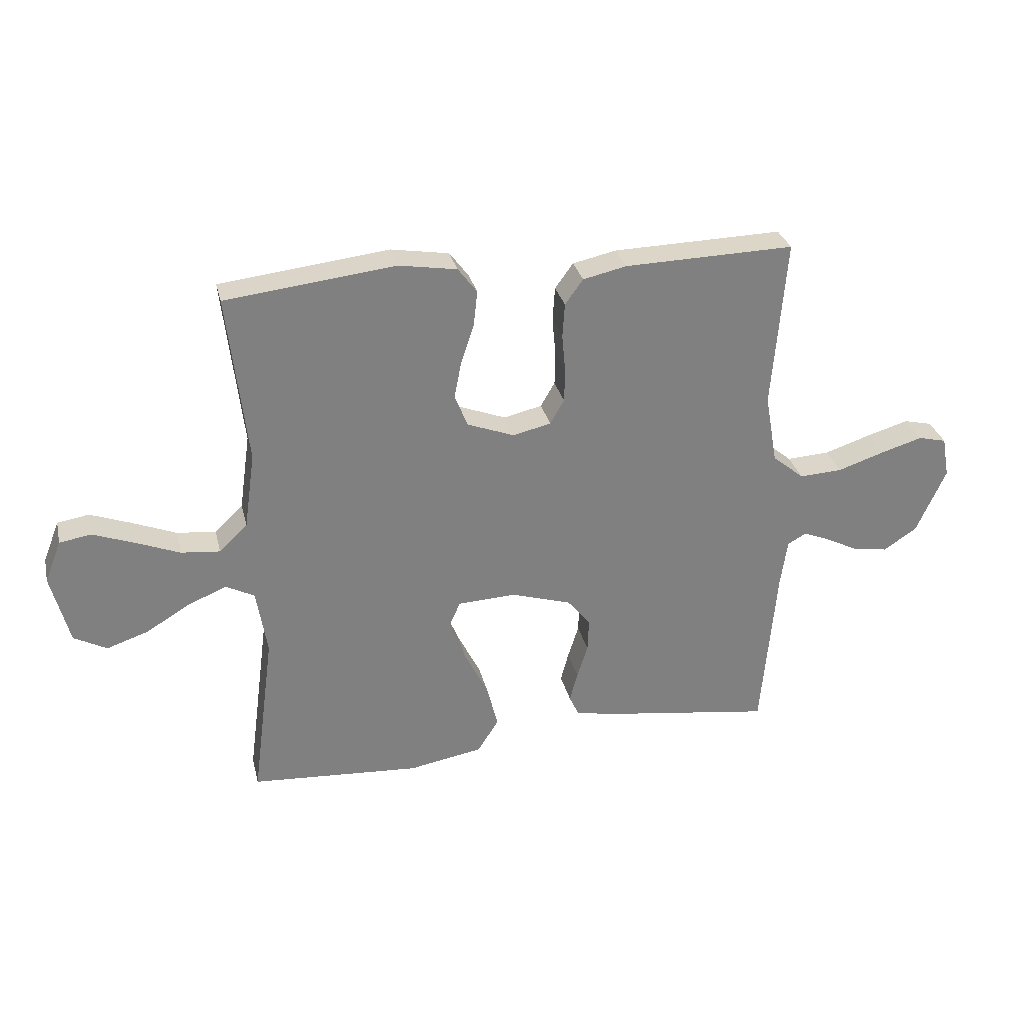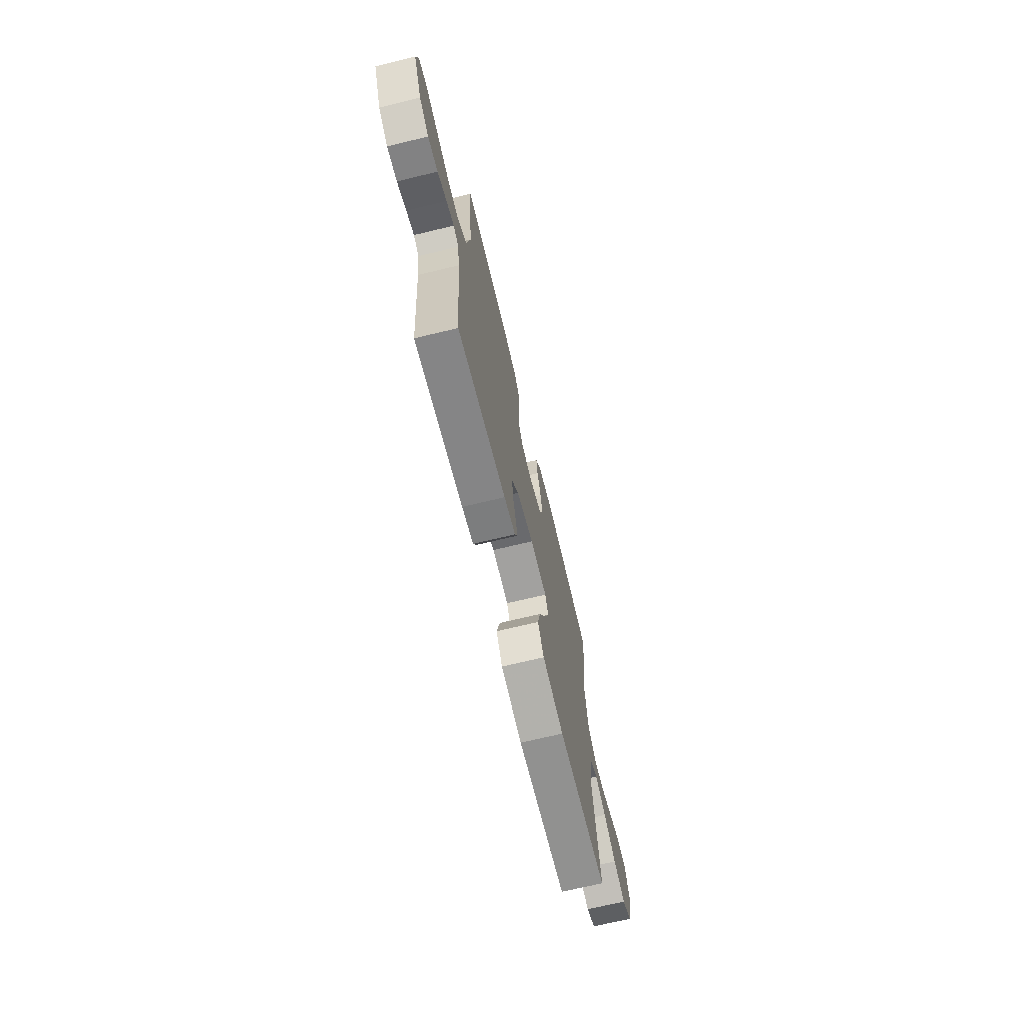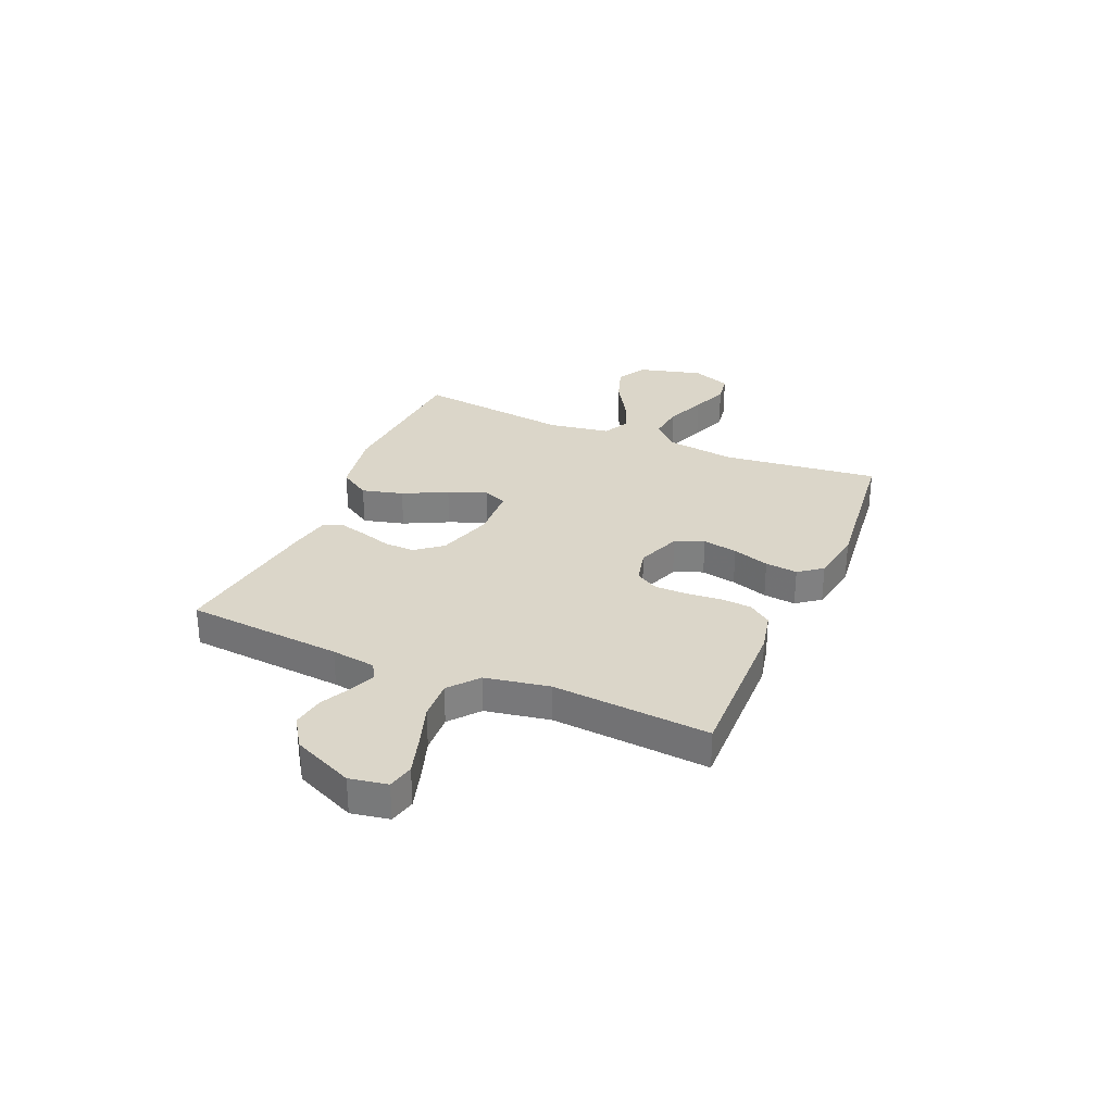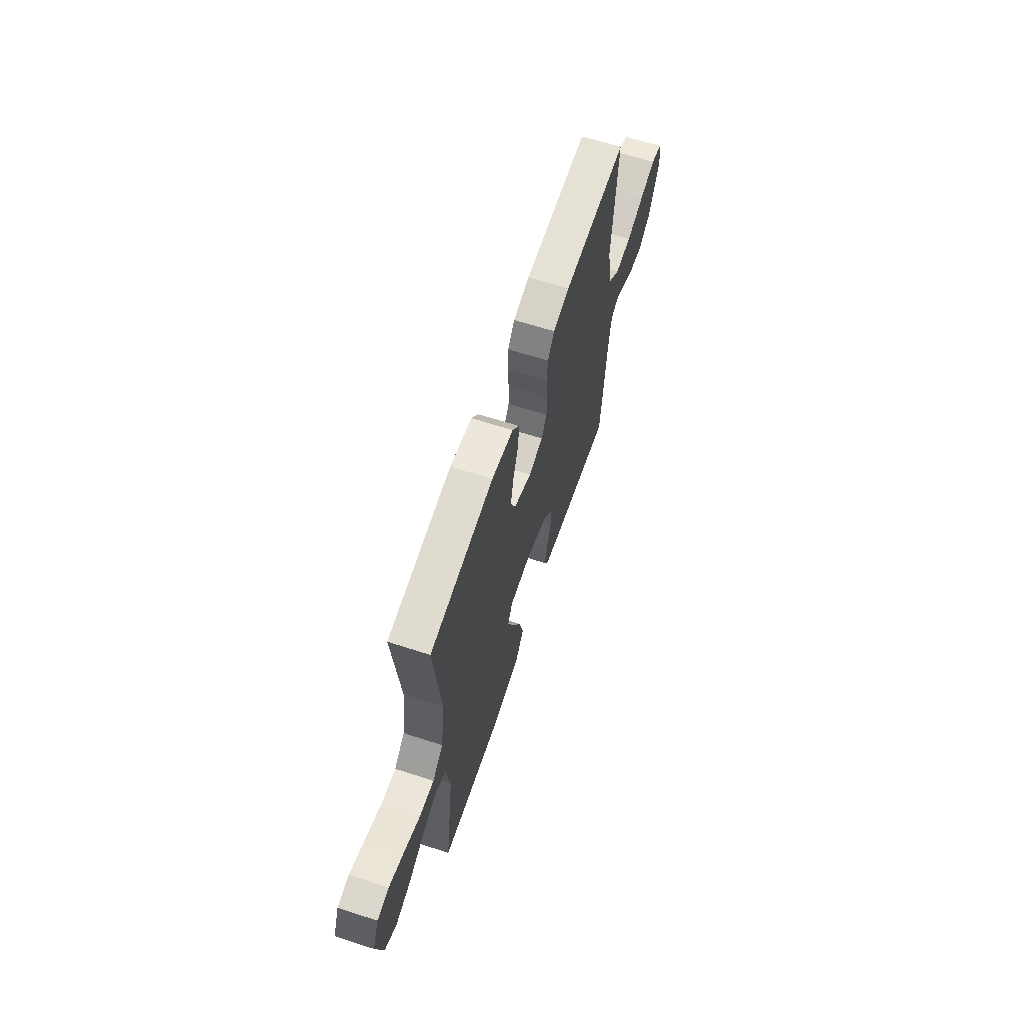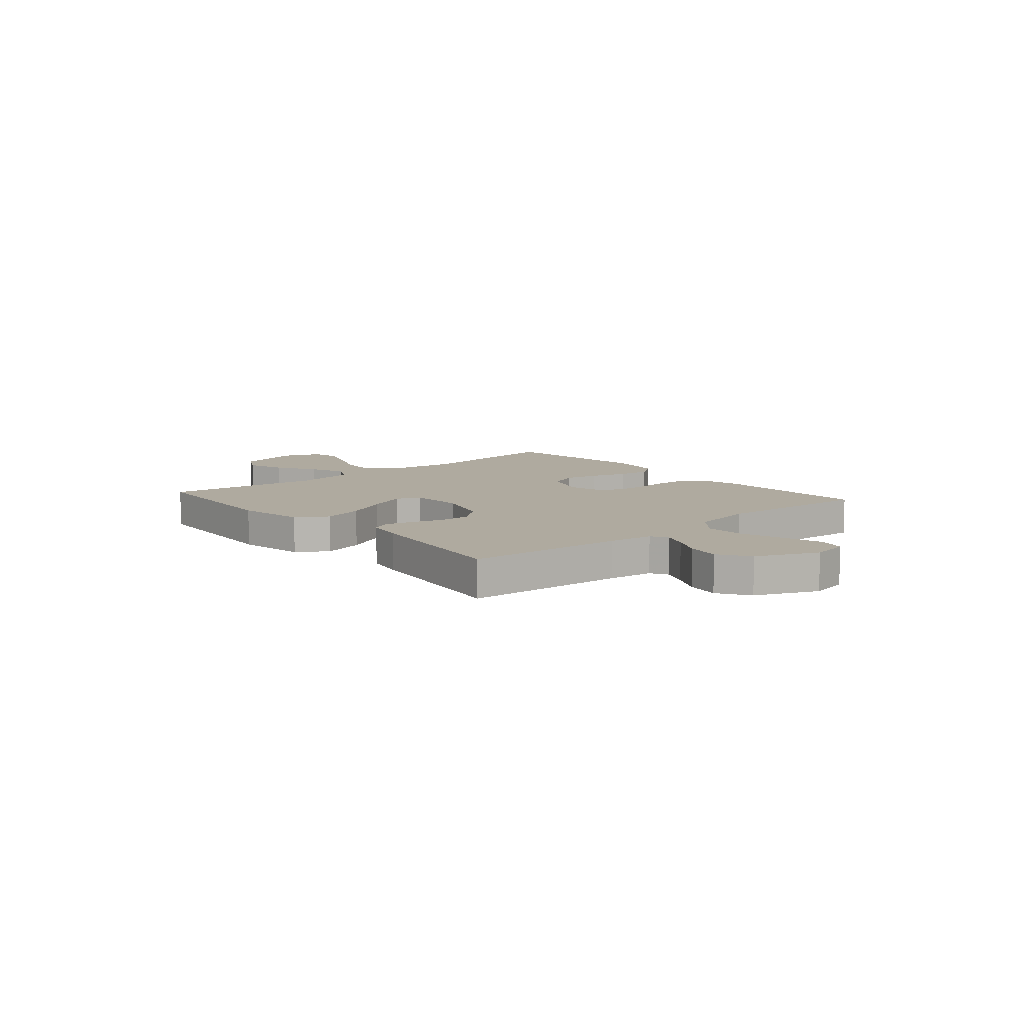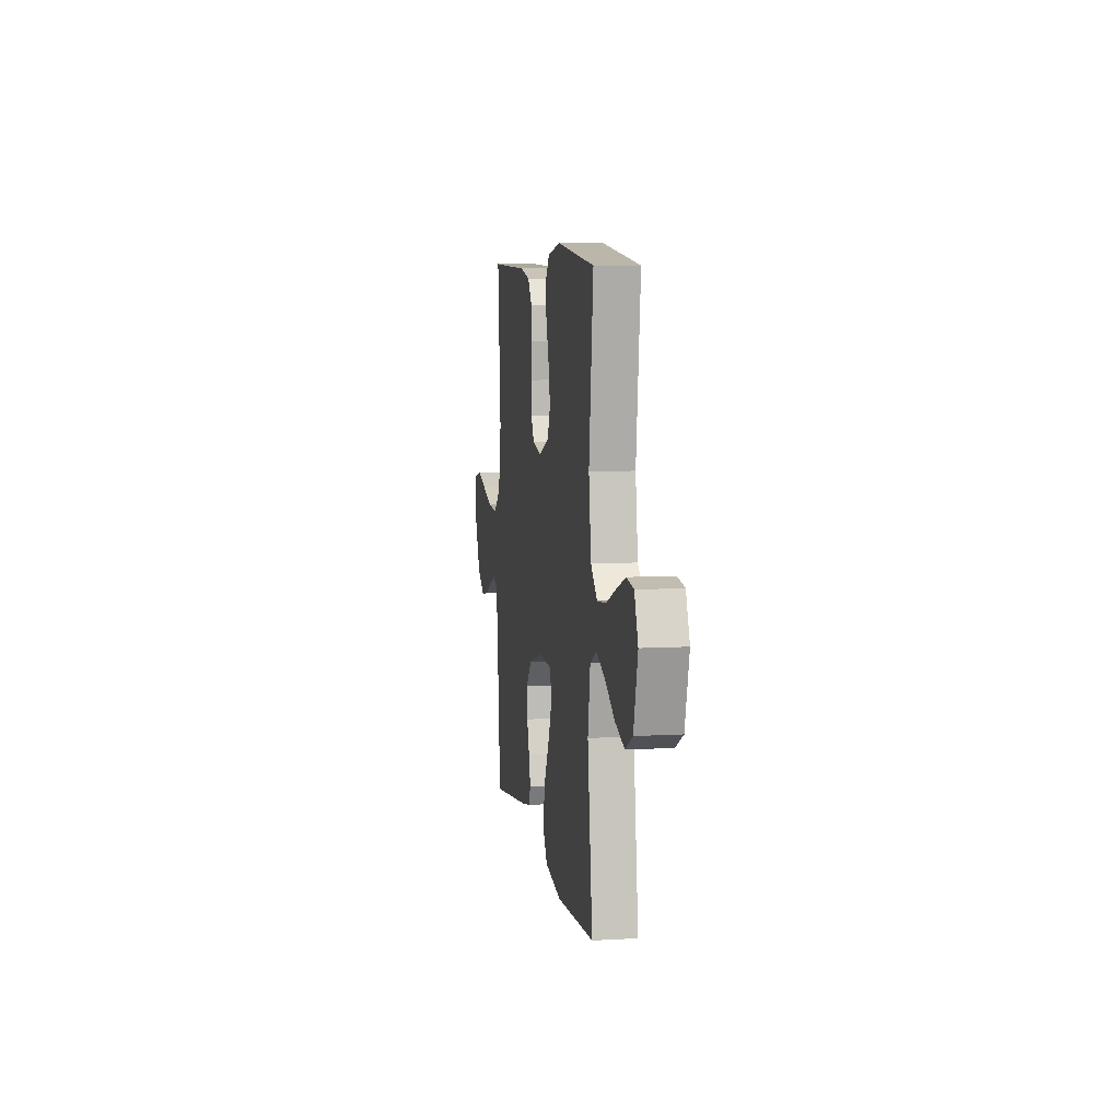
<metadata>
{"format":"obj","ext":"obj","renderer":"f3d","projection":"perspective","resolution":1024,"background":"white","views":[{"elev":30.3,"azim":166.8,"up":"+Z"},{"elev":-69.6,"azim":-76.4,"up":"+Z"},{"elev":30.0,"azim":-66.9,"up":"+Y"},{"elev":63.4,"azim":108.2,"up":"+Z"},{"elev":9.5,"azim":-130.8,"up":"+Y"},{"elev":7.5,"azim":80.6,"up":"+Z"}]}
</metadata>
<code>
v 0.5 0.07 0.5
v 0.466 0.07 0.2
v 0.485 0.07 0.066
v 0.535 0.07 0.018
v 0.604 0.07 0.025
v 0.681 0.07 0.056
v 0.754 0.07 0.083
v 0.81 0.07 0.074
v 0.839 0.07 0
v 0.807 0.07 -0.125
v 0.749 0.07 -0.156
v 0.675 0.07 -0.131
v 0.599 0.07 -0.085
v 0.53 0.07 -0.057
v 0.48 0.07 -0.083
v 0.461 0.07 -0.2
v 0.5 0.07 -0.5
v 0.2 0.07 -0.52
v 0.07 0.07 -0.497
v 0.032 0.07 -0.438
v 0.052 0.07 -0.359
v 0.094 0.07 -0.275
v 0.123 0.07 -0.202
v 0.103 0.07 -0.156
v 0 0.07 -0.151
v -0.106 0.07 -0.184
v -0.147 0.07 -0.234
v -0.145 0.07 -0.293
v -0.126 0.07 -0.353
v -0.112 0.07 -0.406
v -0.129 0.07 -0.443
v -0.2 0.07 -0.457
v -0.5 0.07 -0.5
v -0.526 0.07 -0.2
v -0.538 0.07 -0.115
v -0.571 0.07 -0.096
v -0.619 0.07 -0.116
v -0.676 0.07 -0.145
v -0.738 0.07 -0.155
v -0.797 0.07 -0.116
v -0.849 0.07 0
v -0.836 0.07 0.072
v -0.786 0.07 0.084
v -0.712 0.07 0.062
v -0.63 0.07 0.035
v -0.554 0.07 0.031
v -0.498 0.07 0.077
v -0.476 0.07 0.2
v -0.5 0.07 0.5
v -0.2 0.07 0.493
v -0.123 0.07 0.476
v -0.091 0.07 0.432
v -0.087 0.07 0.371
v -0.093 0.07 0.305
v -0.092 0.07 0.245
v -0.067 0.07 0.202
v 0 0.07 0.186
v 0.084 0.07 0.218
v 0.107 0.07 0.273
v 0.094 0.07 0.34
v 0.071 0.07 0.41
v 0.064 0.07 0.472
v 0.098 0.07 0.517
v 0.2 0.07 0.534
v 0.5 0 0.5
v 0.466 0 0.2
v 0.485 0 0.066
v 0.535 0 0.018
v 0.604 0 0.025
v 0.681 0 0.056
v 0.754 0 0.083
v 0.81 0 0.074
v 0.839 0 0
v 0.807 0 -0.125
v 0.749 0 -0.156
v 0.675 0 -0.131
v 0.599 0 -0.085
v 0.53 0 -0.057
v 0.48 0 -0.083
v 0.461 0 -0.2
v 0.5 0 -0.5
v 0.2 0 -0.52
v 0.07 0 -0.497
v 0.032 0 -0.438
v 0.052 0 -0.359
v 0.094 0 -0.275
v 0.123 0 -0.202
v 0.103 0 -0.156
v 0 0 -0.151
v -0.106 0 -0.184
v -0.147 0 -0.234
v -0.145 0 -0.293
v -0.126 0 -0.353
v -0.112 0 -0.406
v -0.129 0 -0.443
v -0.2 0 -0.457
v -0.5 0 -0.5
v -0.526 0 -0.2
v -0.538 0 -0.115
v -0.571 0 -0.096
v -0.619 0 -0.116
v -0.676 0 -0.145
v -0.738 0 -0.155
v -0.797 0 -0.116
v -0.849 0 0
v -0.836 0 0.072
v -0.786 0 0.084
v -0.712 0 0.062
v -0.63 0 0.035
v -0.554 0 0.031
v -0.498 0 0.077
v -0.476 0 0.2
v -0.5 0 0.5
v -0.2 0 0.493
v -0.123 0 0.476
v -0.091 0 0.432
v -0.087 0 0.371
v -0.093 0 0.305
v -0.092 0 0.245
v -0.067 0 0.202
v 0 0 0.186
v 0.084 0 0.218
v 0.107 0 0.273
v 0.094 0 0.34
v 0.071 0 0.41
v 0.064 0 0.472
v 0.098 0 0.517
v 0.2 0 0.534
f 63 64 1 2
f 60 61 62 63
f 59 60 63 2
f 58 59 2 3
f 57 58 3 4
f 56 57 4
f 51 52 53 54
f 51 54 55
f 48 49 50 51
f 47 48 51 55
f 46 47 55 56
f 42 43 44 45
f 40 41 42 45
f 40 45 46
f 37 38 39 40
f 36 37 40 46
f 35 36 46 56
f 31 32 33 34
f 28 29 30 31
f 28 31 34 35
f 19 20 21 22
f 19 22 23
f 16 17 18 19
f 15 16 19 23
f 14 15 23 24
f 10 11 12 13
f 10 13 14
f 9 10 14
f 8 9 14
f 5 6 7 8
f 5 8 14 24
f 35 56 4
f 27 28 35
f 26 27 35
f 25 26 35 4
f 4 5 24 25
f 66 65 128 127
f 127 126 125 124
f 66 127 124 123
f 67 66 123 122
f 68 67 122 121
f 68 121 120
f 118 117 116 115
f 119 118 115
f 115 114 113 112
f 119 115 112 111
f 120 119 111 110
f 109 108 107 106
f 109 106 105 104
f 110 109 104
f 104 103 102 101
f 110 104 101 100
f 120 110 100 99
f 98 97 96 95
f 95 94 93 92
f 99 98 95 92
f 86 85 84 83
f 87 86 83
f 83 82 81 80
f 87 83 80 79
f 88 87 79 78
f 77 76 75 74
f 78 77 74
f 78 74 73
f 78 73 72
f 72 71 70 69
f 88 78 72 69
f 68 120 99
f 99 92 91
f 99 91 90
f 68 99 90 89
f 89 88 69 68
f 1 65 66 2
f 2 66 67 3
f 3 67 68 4
f 4 68 69 5
f 5 69 70 6
f 6 70 71 7
f 7 71 72 8
f 8 72 73 9
f 9 73 74 10
f 10 74 75 11
f 11 75 76 12
f 12 76 77 13
f 13 77 78 14
f 14 78 79 15
f 15 79 80 16
f 16 80 81 17
f 17 81 82 18
f 18 82 83 19
f 19 83 84 20
f 20 84 85 21
f 21 85 86 22
f 22 86 87 23
f 23 87 88 24
f 24 88 89 25
f 25 89 90 26
f 26 90 91 27
f 27 91 92 28
f 28 92 93 29
f 29 93 94 30
f 30 94 95 31
f 31 95 96 32
f 32 96 97 33
f 33 97 98 34
f 34 98 99 35
f 35 99 100 36
f 36 100 101 37
f 37 101 102 38
f 38 102 103 39
f 39 103 104 40
f 40 104 105 41
f 41 105 106 42
f 42 106 107 43
f 43 107 108 44
f 44 108 109 45
f 45 109 110 46
f 46 110 111 47
f 47 111 112 48
f 48 112 113 49
f 49 113 114 50
f 50 114 115 51
f 51 115 116 52
f 52 116 117 53
f 53 117 118 54
f 54 118 119 55
f 55 119 120 56
f 56 120 121 57
f 57 121 122 58
f 58 122 123 59
f 59 123 124 60
f 60 124 125 61
f 61 125 126 62
f 62 126 127 63
f 63 127 128 64
f 64 128 65 1

</code>
